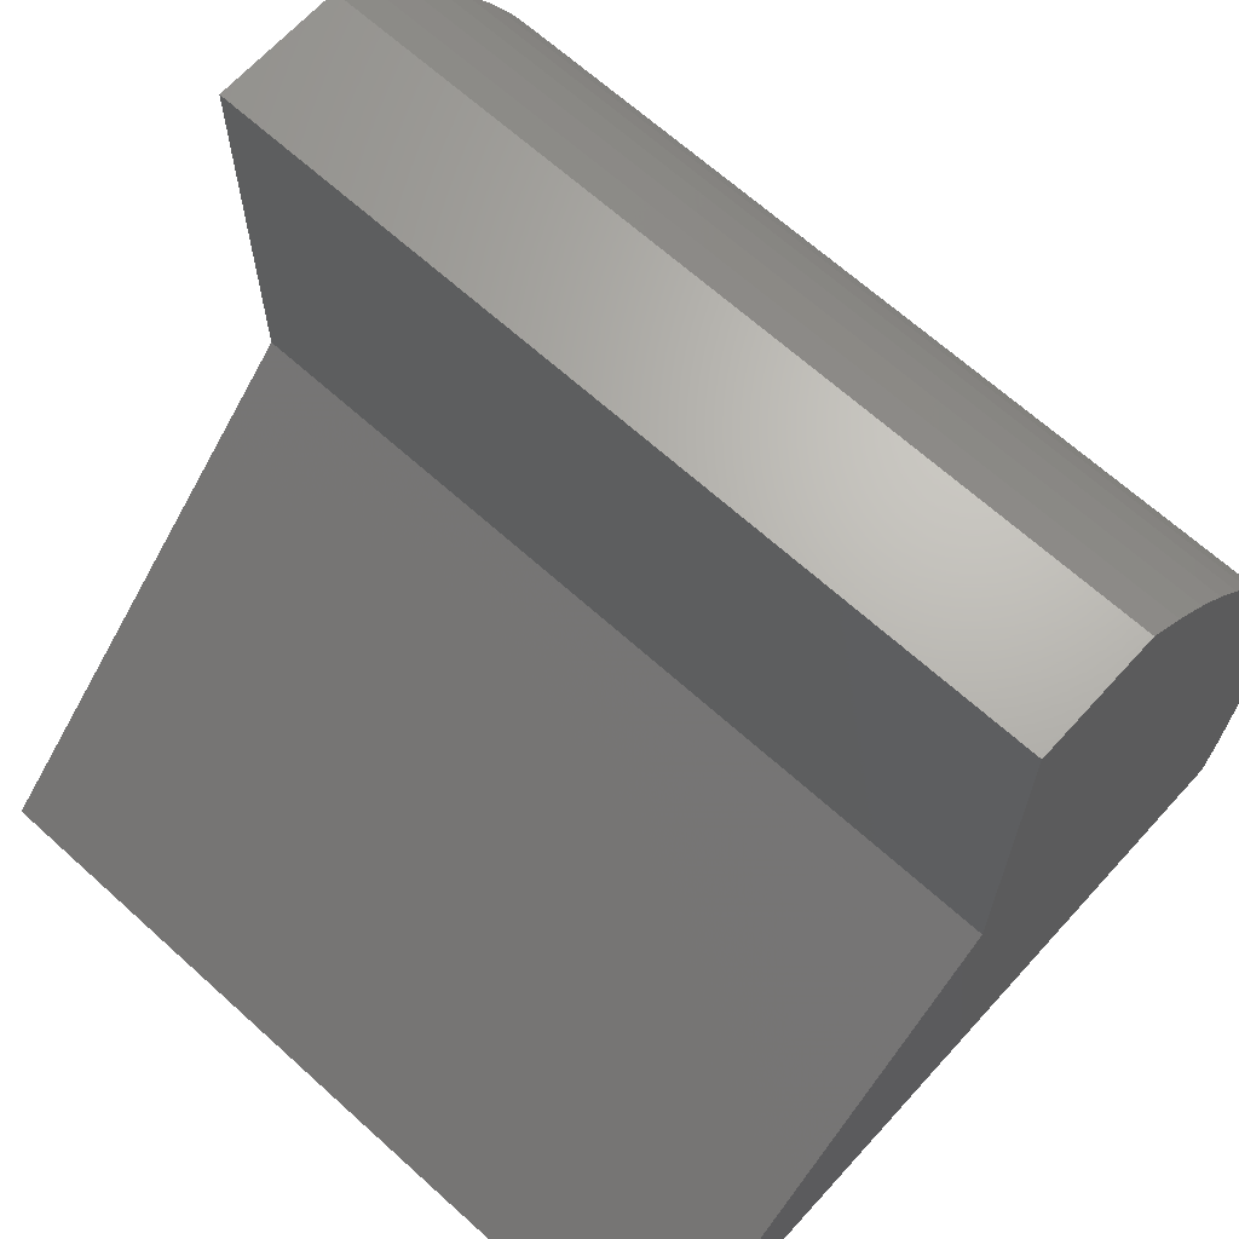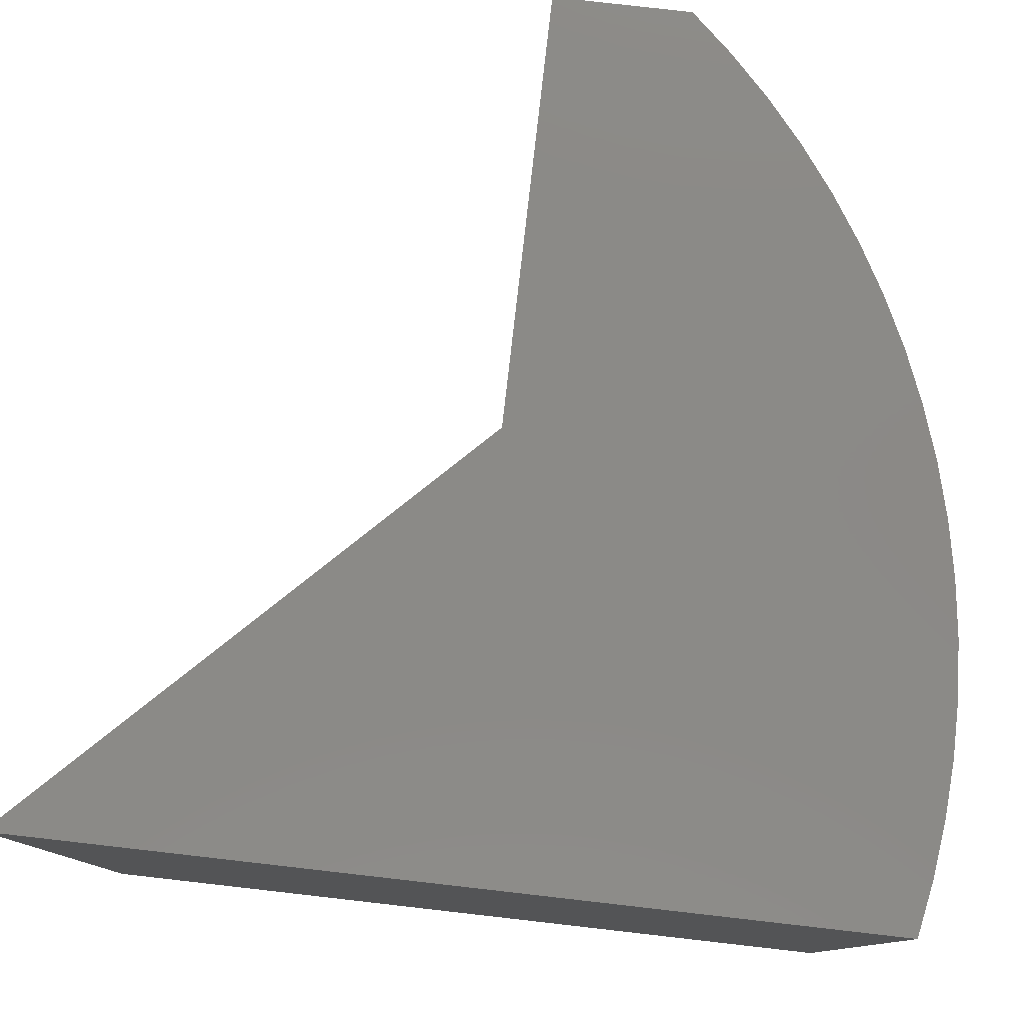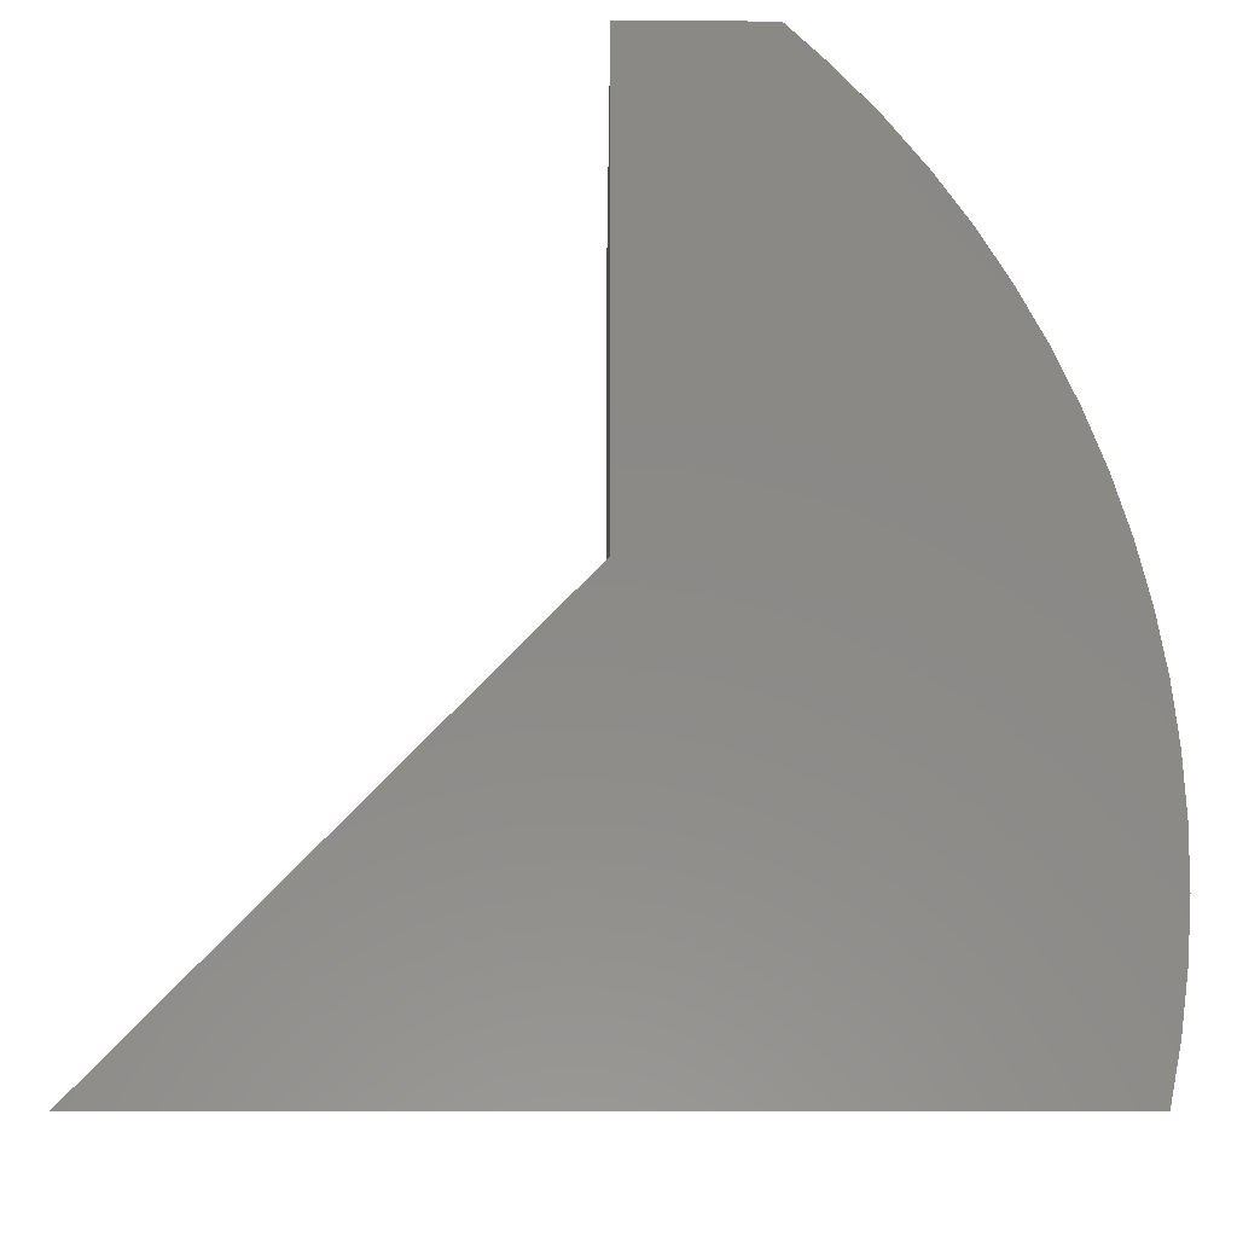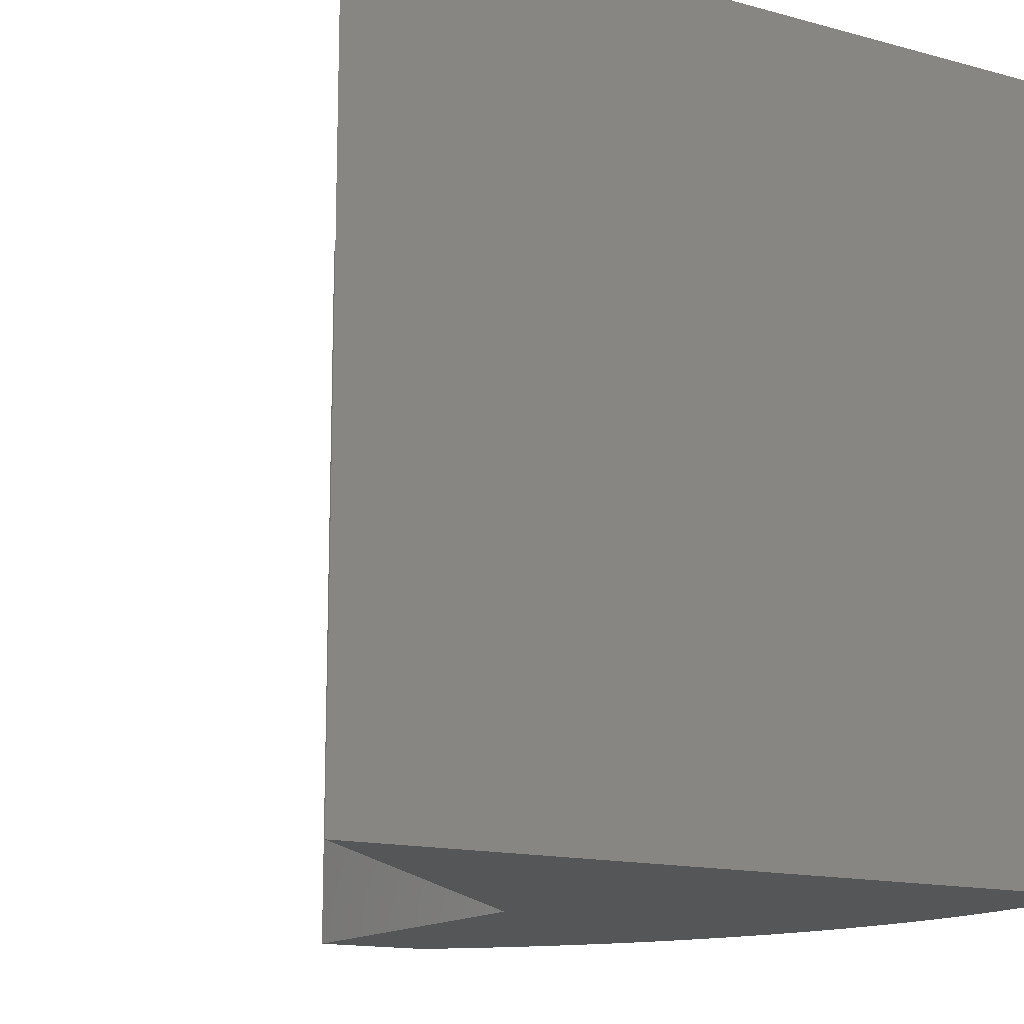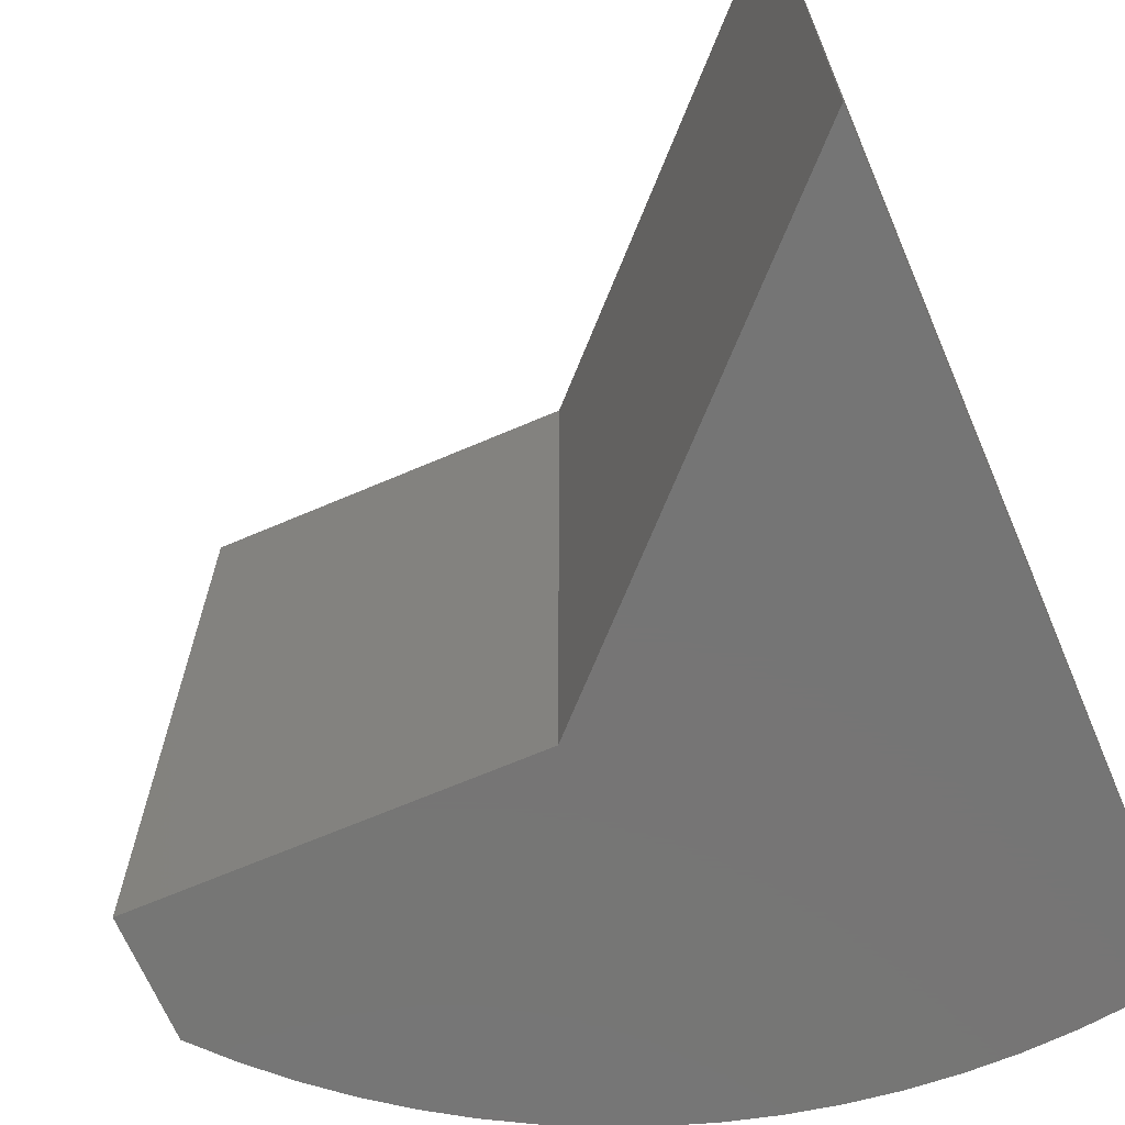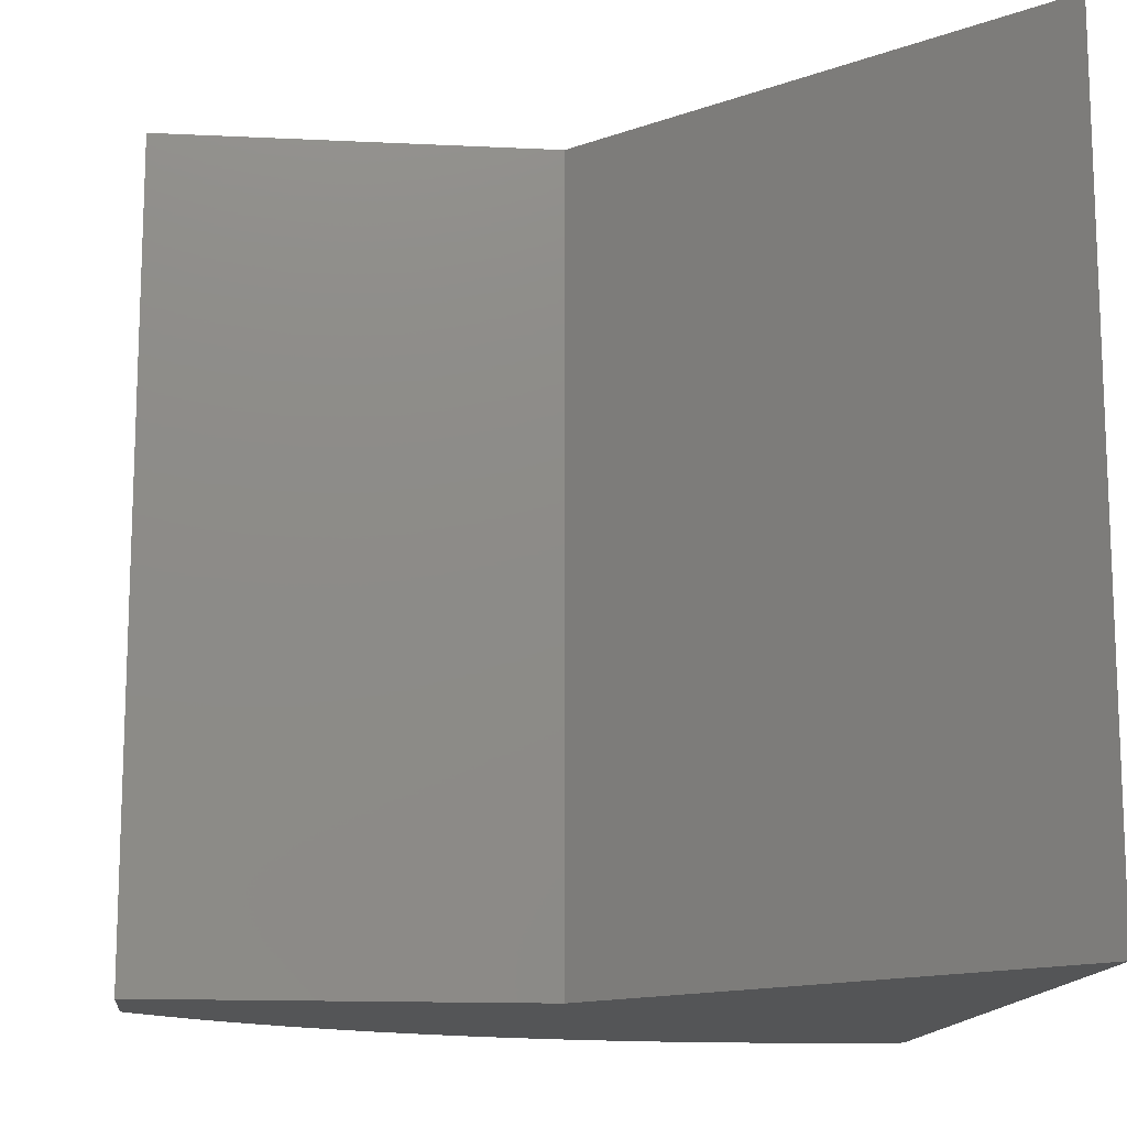
<metadata>
{"format":"stl","ext":"stl","renderer":"f3d","projection":"perspective","resolution":1024,"background":"white","views":[{"elev":66.5,"azim":132.2,"up":"+Z"},{"elev":79.7,"azim":-173.5,"up":"+Y"},{"elev":-6.4,"azim":179.6,"up":"+Z"},{"elev":-14.5,"azim":149.3,"up":"+Y"},{"elev":-67.8,"azim":113.2,"up":"+Y"},{"elev":-13.9,"azim":83.8,"up":"+Y"}]}
</metadata>
<code>
# stl→obj: 84 verts, 122 faces
v -0.04568 -0.01587 -0.03651
v -1.008 -0.9841 -0.03651
v -1.008 -0.01587 -0.03651
v -0.04568 -0.9841 -0.03651
v -0.7264 -0.01587 0.8836
v -0.6799 -0.9841 0.9257
v -0.6799 -0.01587 0.9257
v -0.7264 -0.9841 0.8836
v -0.7701 -0.01587 0.8385
v -0.7701 -0.9841 0.8385
v -0.8109 -0.01587 0.7908
v -0.8109 -0.9841 0.7908
v -0.8486 -0.9841 0.7407
v -0.8486 -0.01587 0.7407
v -0.883 -0.01587 0.6882
v -0.883 -0.9841 0.6882
v -0.9141 -0.01587 0.6337
v -0.9141 -0.9841 0.6337
v -0.9417 -0.01587 0.5773
v -0.9417 -0.9841 0.5773
v -0.9656 -0.01587 0.5193
v -0.9656 -0.9841 0.5193
v -0.9859 -0.01587 0.4599
v -0.9859 -0.9841 0.4599
v -1.002 -0.01587 0.3993
v -1.002 -0.9841 0.3993
v -1.015 -0.9841 0.3378
v -1.015 -0.01587 0.3378
v -1.024 -0.01587 0.2757
v -1.024 -0.9841 0.2757
v -1.028 -0.01587 0.2131
v -1.028 -0.9841 0.2131
v -1.029 -0.01587 0.1503
v -1.029 -0.9841 0.1503
v -1.026 -0.01587 0.08764
v -1.026 -0.9841 0.08764
v -1.019 -0.01587 0.02528
v -1.019 -0.9841 0.02528
v -0.5268 -0.01587 0.4446
v -0.5268 -0.9841 0.4446
v -1.008 0 -0.03651
v -0.04568 0 -0.03651
v -0.5268 -0.9841 0.9257
v -0.5268 -0.01587 0.9257
v -0.6799 0 0.9257
v -0.7264 0 0.8836
v -0.7701 0 0.8385
v -0.8109 0 0.7908
v -0.8486 0 0.7407
v -0.883 0 0.6882
v -0.9141 0 0.6337
v -0.9417 0 0.5773
v -0.9656 0 0.5193
v -0.9859 0 0.4599
v -1.002 0 0.3993
v -1.015 0 0.3378
v -1.024 0 0.2757
v -1.028 0 0.2131
v -1.029 0 0.1503
v -1.026 0 0.08764
v -1.019 0 0.02528
v -0.5268 0 0.4446
v -0.5268 -4.51e-17 0.4446
v -0.883 -4.51e-17 0.6882
v -0.8486 -4.51e-17 0.7407
v -0.9141 -4.51e-17 0.6337
v -0.9417 -4.51e-17 0.5773
v -0.9656 -4.51e-17 0.5193
v -0.9859 -4.51e-17 0.4599
v -1.002 -4.51e-17 0.3993
v -1.015 -4.51e-17 0.3378
v -1.024 -4.51e-17 0.2757
v -1.028 -4.51e-17 0.2131
v -1.029 -4.51e-17 0.1503
v -1.026 -4.51e-17 0.08764
v -1.019 -4.51e-17 0.02528
v -1.008 -4.51e-17 -0.03651
v -0.04568 -4.51e-17 -0.03651
v -0.8109 -4.51e-17 0.7908
v -0.7701 -4.51e-17 0.8385
v -0.5268 -4.51e-17 0.9257
v -0.7264 -4.51e-17 0.8836
v -0.6799 -4.51e-17 0.9257
v -0.5268 0 0.9257
f 1 2 3
f 1 4 2
f 5 6 7
f 5 8 6
f 9 10 8
f 9 8 5
f 11 12 10
f 11 13 12
f 11 10 9
f 14 13 11
f 15 16 13
f 15 13 14
f 17 18 16
f 17 16 15
f 19 20 18
f 19 18 17
f 21 22 20
f 21 20 19
f 23 24 22
f 23 22 21
f 25 26 24
f 25 27 26
f 25 24 23
f 28 27 25
f 29 30 27
f 29 27 28
f 31 32 30
f 31 30 29
f 33 34 32
f 33 32 31
f 35 36 34
f 35 34 33
f 37 36 35
f 37 38 36
f 3 38 37
f 3 2 38
f 39 4 1
f 39 40 4
f 1 3 41
f 1 41 42
f 40 13 16
f 40 16 18
f 40 18 20
f 40 20 22
f 40 22 24
f 40 24 26
f 40 26 27
f 40 27 30
f 40 30 32
f 40 32 34
f 40 34 36
f 40 36 38
f 40 38 2
f 4 40 2
f 12 13 40
f 10 12 40
f 43 6 8
f 43 8 10
f 43 10 40
f 7 43 44
f 7 6 43
f 5 7 45
f 5 45 46
f 9 46 47
f 9 5 46
f 11 47 48
f 11 9 47
f 14 48 49
f 14 11 48
f 15 49 50
f 15 14 49
f 17 50 51
f 17 15 50
f 19 51 52
f 19 17 51
f 21 52 53
f 21 19 52
f 23 53 54
f 23 21 53
f 25 54 55
f 25 23 54
f 28 55 56
f 28 25 55
f 29 56 57
f 29 28 56
f 31 57 58
f 31 29 57
f 33 58 59
f 33 31 58
f 35 59 60
f 35 33 59
f 37 35 60
f 37 60 61
f 3 37 61
f 3 61 41
f 44 40 39
f 44 43 40
f 39 1 42
f 39 42 62
f 63 64 65
f 63 66 64
f 63 67 66
f 63 68 67
f 63 69 68
f 63 70 69
f 63 71 70
f 63 72 71
f 63 73 72
f 63 74 73
f 63 75 74
f 63 76 75
f 63 77 76
f 78 77 63
f 79 63 65
f 80 63 79
f 81 82 83
f 81 80 82
f 81 63 80
f 7 44 84
f 7 84 45
f 44 39 62
f 44 62 84

</code>
